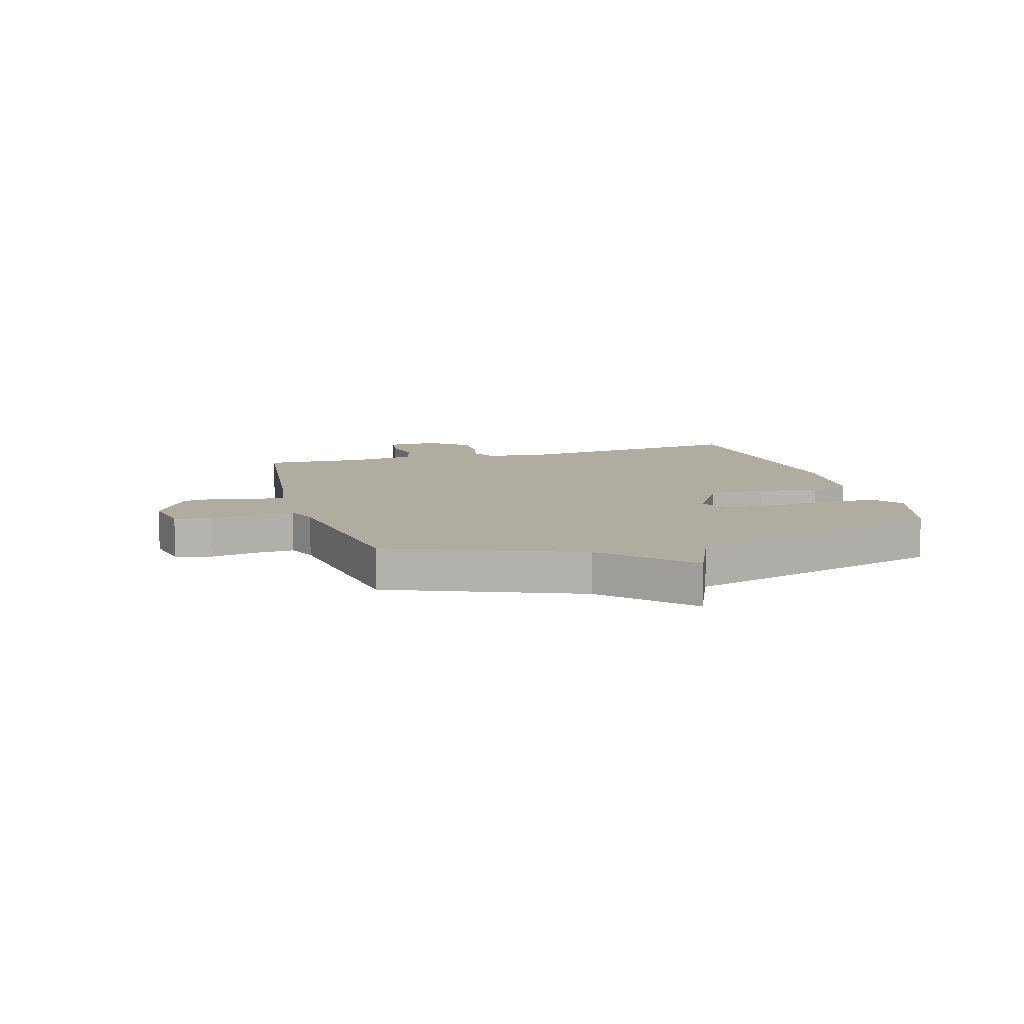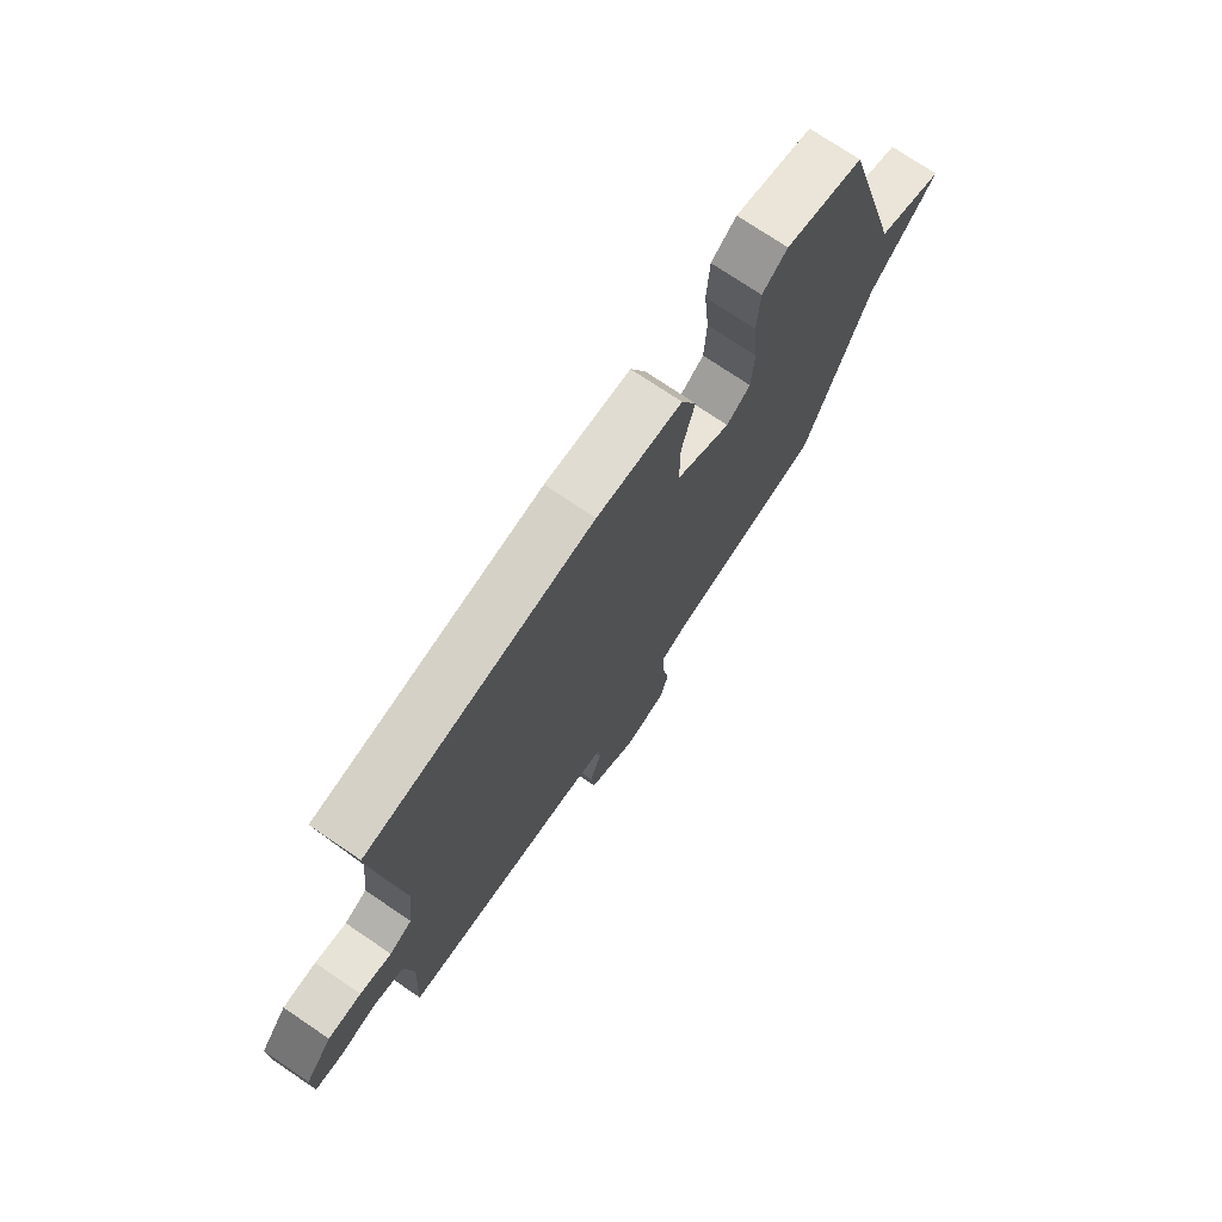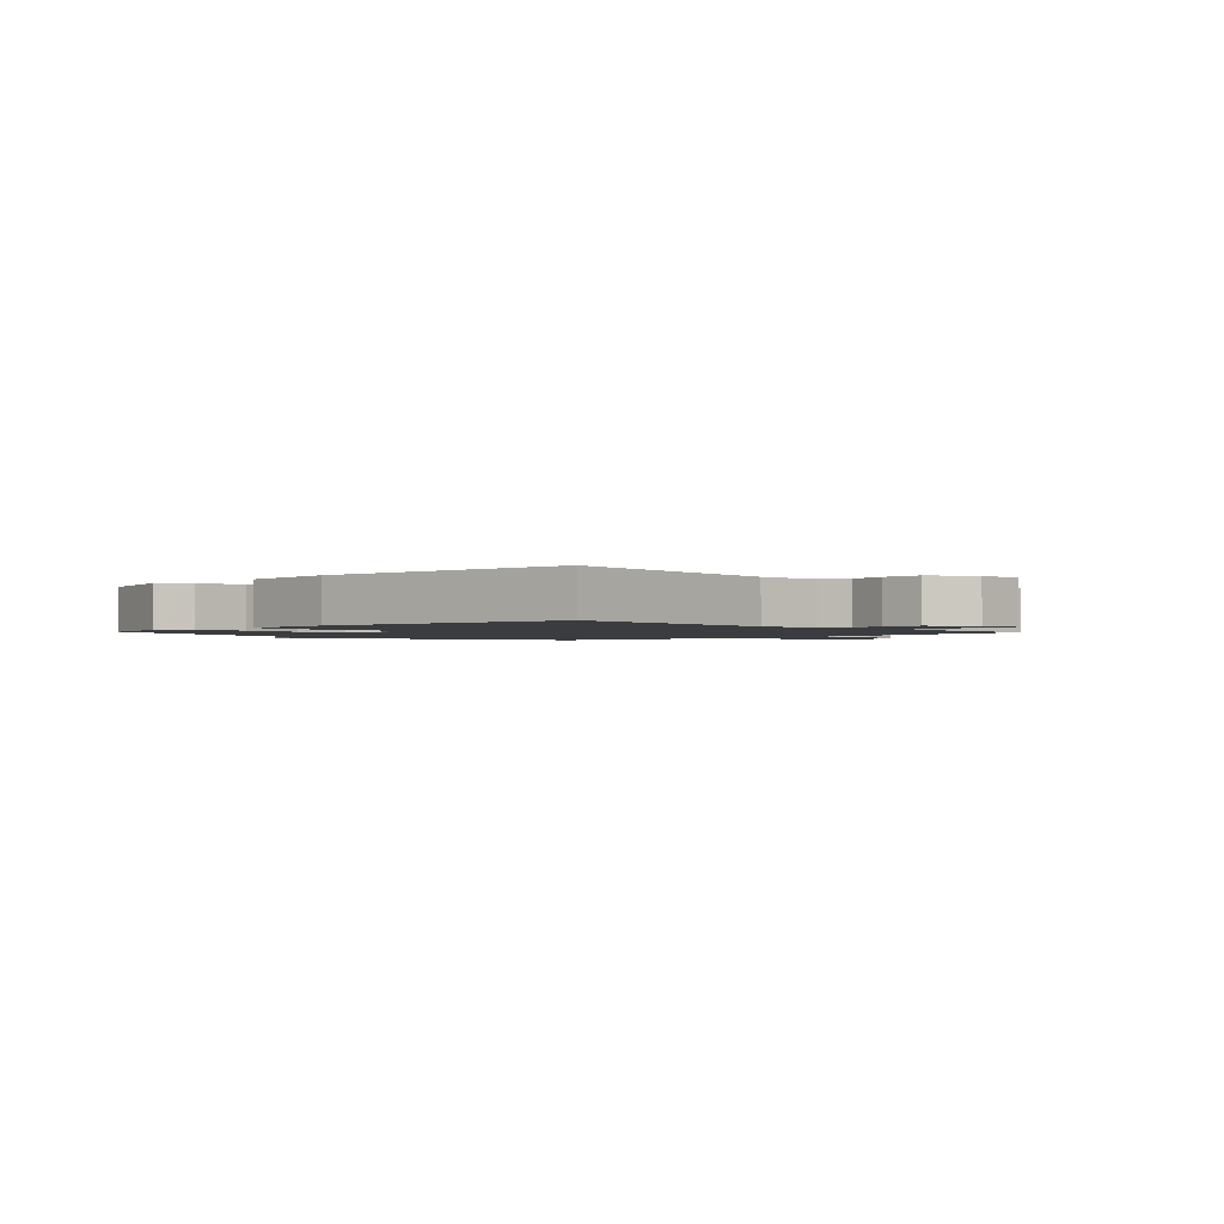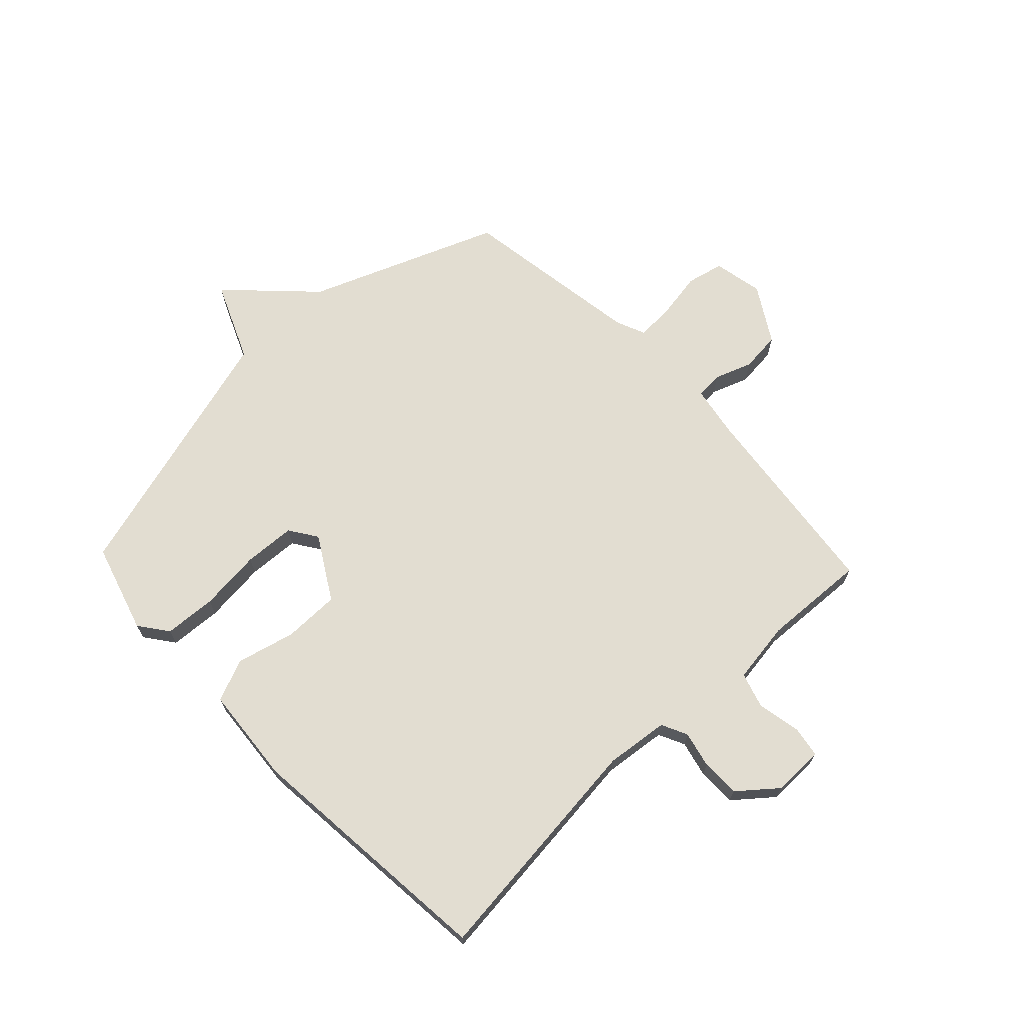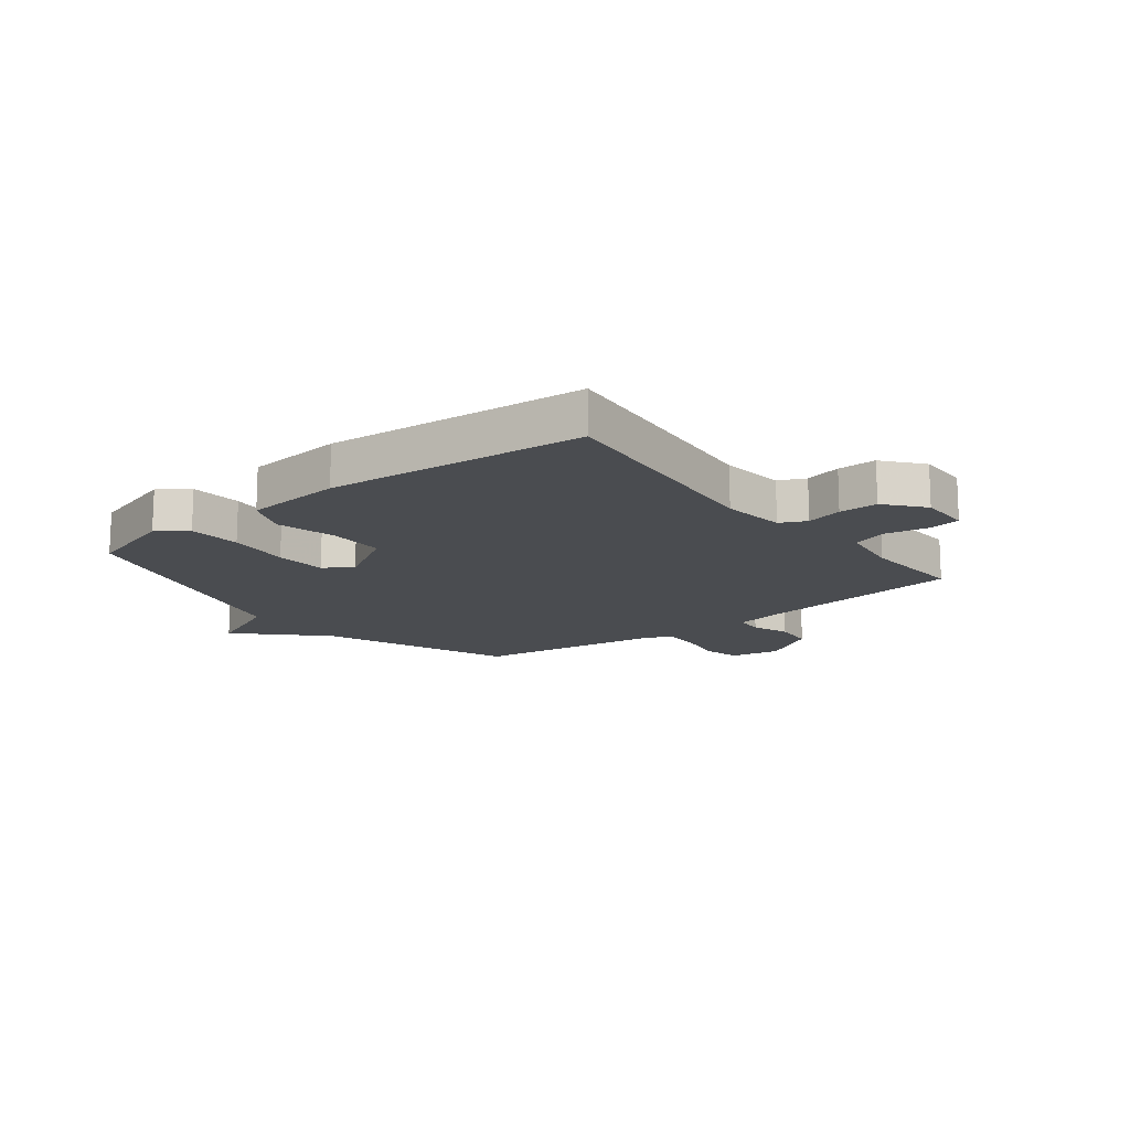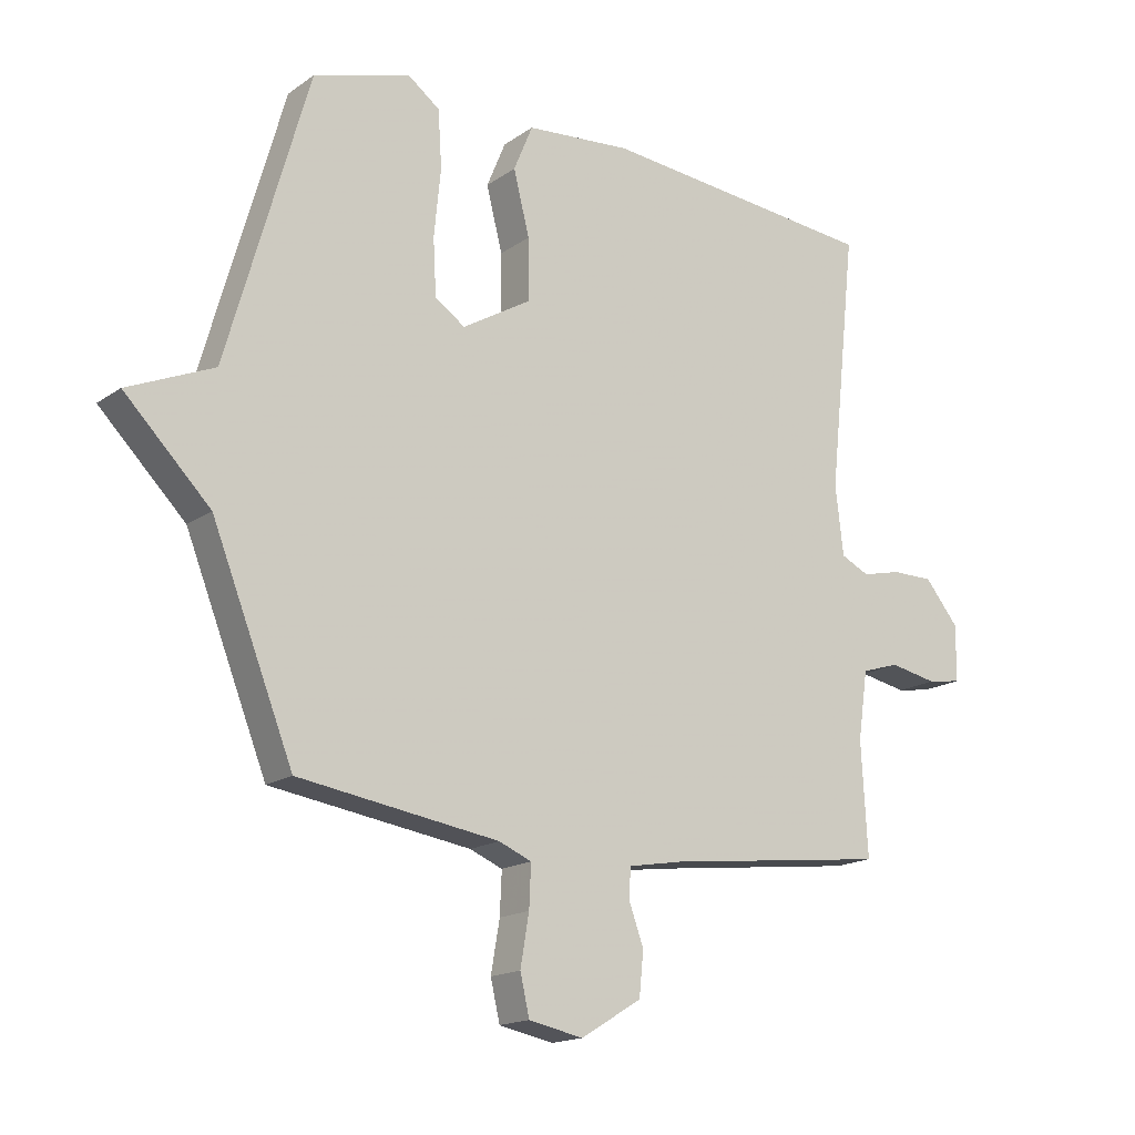
<metadata>
{"format":"obj","ext":"obj","renderer":"f3d","projection":"perspective","resolution":1024,"background":"white","views":[{"elev":9.9,"azim":-106.3,"up":"+Y"},{"elev":73.9,"azim":124.1,"up":"+Z"},{"elev":-1.7,"azim":43.5,"up":"+Y"},{"elev":68.6,"azim":46.5,"up":"+Y"},{"elev":-14.9,"azim":38.2,"up":"+Y"},{"elev":-16.7,"azim":-36.1,"up":"+Z"}]}
</metadata>
<code>
v 0.5 0.07 -0.5
v 0.139 0.07 -0.543
v 0.049 0.07 -0.559
v 0.046 0.07 -0.607
v 0.07 0.07 -0.673
v 0.063 0.07 -0.744
v -0.036 0.07 -0.804
v -0.124 0.07 -0.786
v -0.139 0.07 -0.721
v -0.125 0.07 -0.639
v -0.122 0.07 -0.571
v -0.175 0.07 -0.549
v -0.5 0.07 -0.5
v -0.632 0.07 -0.166
v -0.771 0.07 -0.026
v -0.632 0.07 0.034
v -0.5 0.07 0.5
v -0.342 0.07 0.547
v -0.291 0.07 0.509
v -0.285 0.07 0.417
v -0.296 0.07 0.307
v -0.291 0.07 0.216
v -0.242 0.07 0.183
v -0.131 0.07 0.249
v -0.131 0.07 0.349
v -0.157 0.07 0.452
v -0.126 0.07 0.527
v 0.046 0.07 0.542
v 0.5 0.07 0.5
v 0.455 0.07 0.083
v 0.468 0.07 -0.029
v 0.514 0.07 -0.051
v 0.578 0.07 -0.036
v 0.646 0.07 -0.036
v 0.701 0.07 -0.103
v 0.7 0.07 -0.194
v 0.645 0.07 -0.203
v 0.568 0.07 -0.188
v 0.506 0.07 -0.207
v 0.49 0.07 -0.317
v 0.5 0 -0.5
v 0.139 0 -0.543
v 0.049 0 -0.559
v 0.046 0 -0.607
v 0.07 0 -0.673
v 0.063 0 -0.744
v -0.036 0 -0.804
v -0.124 0 -0.786
v -0.139 0 -0.721
v -0.125 0 -0.639
v -0.122 0 -0.571
v -0.175 0 -0.549
v -0.5 0 -0.5
v -0.632 0 -0.166
v -0.771 0 -0.026
v -0.632 0 0.034
v -0.5 0 0.5
v -0.342 0 0.547
v -0.291 0 0.509
v -0.285 0 0.417
v -0.296 0 0.307
v -0.291 0 0.216
v -0.242 0 0.183
v -0.131 0 0.249
v -0.131 0 0.349
v -0.157 0 0.452
v -0.126 0 0.527
v 0.046 0 0.542
v 0.5 0 0.5
v 0.455 0 0.083
v 0.468 0 -0.029
v 0.514 0 -0.051
v 0.578 0 -0.036
v 0.646 0 -0.036
v 0.701 0 -0.103
v 0.7 0 -0.194
v 0.645 0 -0.203
v 0.568 0 -0.188
v 0.506 0 -0.207
v 0.49 0 -0.317
f 36 37 38
f 35 36 38
f 34 35 38
f 33 34 38
f 32 33 38
f 31 32 38 39
f 28 29 30
f 27 28 30
f 26 27 30
f 25 26 30
f 24 25 30 31
f 31 39 40
f 24 31 40
f 23 24 40
f 19 20 21
f 18 19 21
f 17 18 21
f 16 17 21
f 16 21 22
f 14 15 16
f 40 1 2
f 23 40 2
f 22 23 2
f 16 22 2
f 14 16 2
f 13 14 2
f 12 13 2
f 8 9 10
f 7 8 10
f 6 7 10
f 5 6 10
f 4 5 10
f 3 4 10 11
f 2 3 11 12
f 78 77 76
f 78 76 75
f 78 75 74
f 78 74 73
f 78 73 72
f 79 78 72 71
f 70 69 68
f 70 68 67
f 70 67 66
f 70 66 65
f 71 70 65 64
f 80 79 71
f 80 71 64
f 80 64 63
f 61 60 59
f 61 59 58
f 61 58 57
f 61 57 56
f 62 61 56
f 56 55 54
f 42 41 80
f 42 80 63
f 42 63 62
f 42 62 56
f 42 56 54
f 42 54 53
f 42 53 52
f 50 49 48
f 50 48 47
f 50 47 46
f 50 46 45
f 50 45 44
f 51 50 44 43
f 52 51 43 42
f 1 41 42 2
f 2 42 43 3
f 3 43 44 4
f 4 44 45 5
f 5 45 46 6
f 6 46 47 7
f 7 47 48 8
f 8 48 49 9
f 9 49 50 10
f 10 50 51 11
f 11 51 52 12
f 12 52 53 13
f 13 53 54 14
f 14 54 55 15
f 15 55 56 16
f 16 56 57 17
f 17 57 58 18
f 18 58 59 19
f 19 59 60 20
f 20 60 61 21
f 21 61 62 22
f 22 62 63 23
f 23 63 64 24
f 24 64 65 25
f 25 65 66 26
f 26 66 67 27
f 27 67 68 28
f 28 68 69 29
f 29 69 70 30
f 30 70 71 31
f 31 71 72 32
f 32 72 73 33
f 33 73 74 34
f 34 74 75 35
f 35 75 76 36
f 36 76 77 37
f 37 77 78 38
f 38 78 79 39
f 39 79 80 40
f 40 80 41 1

</code>
